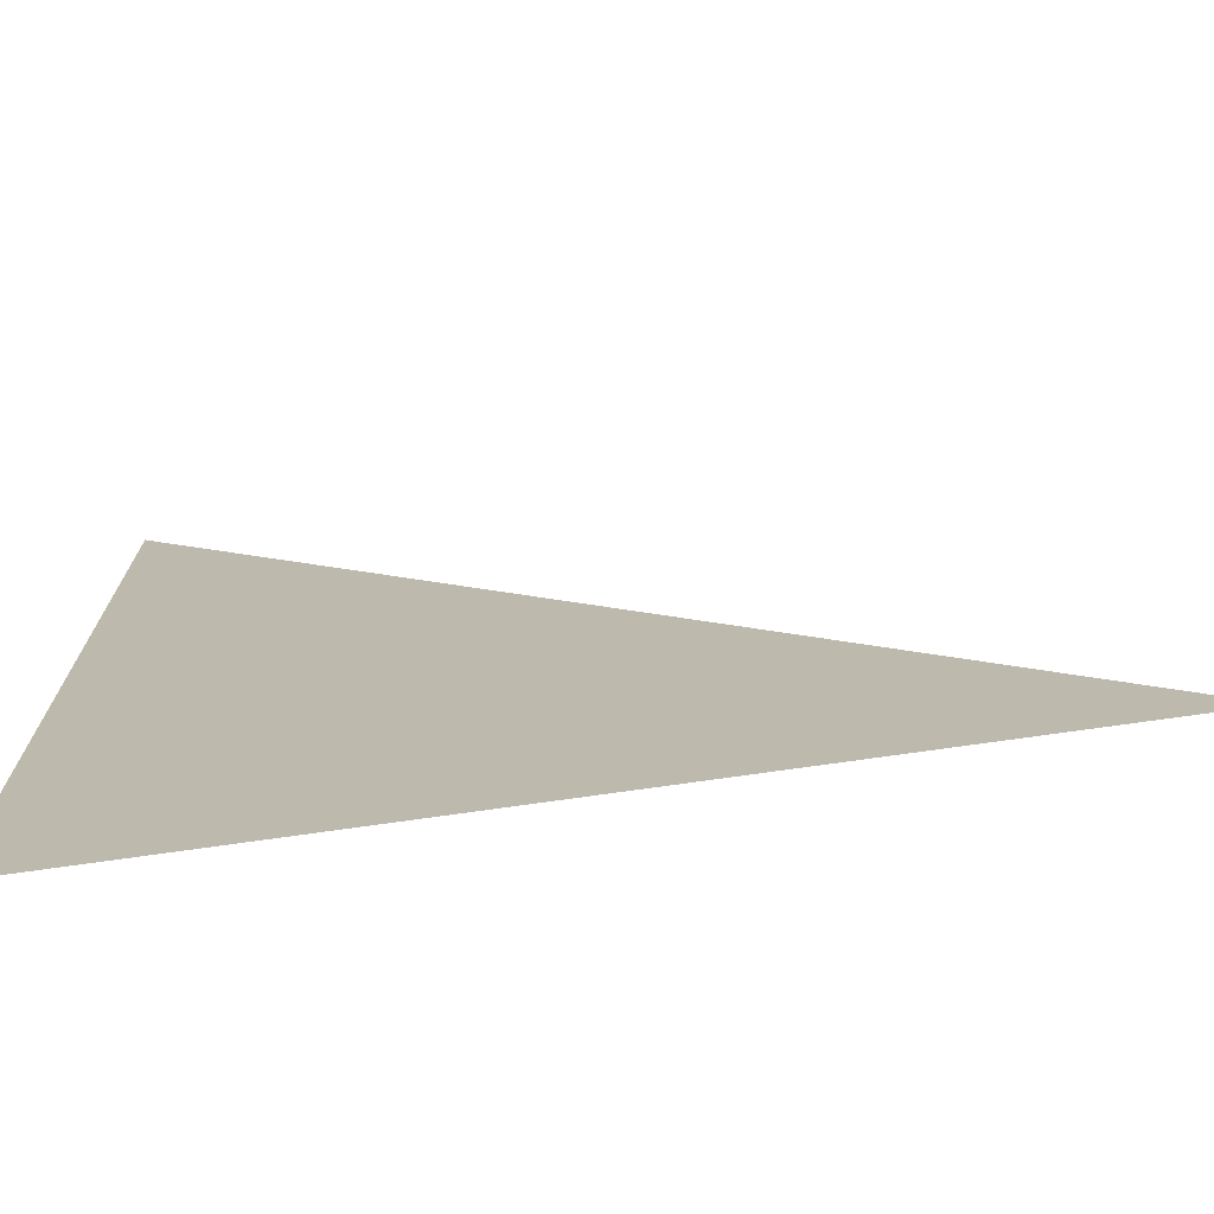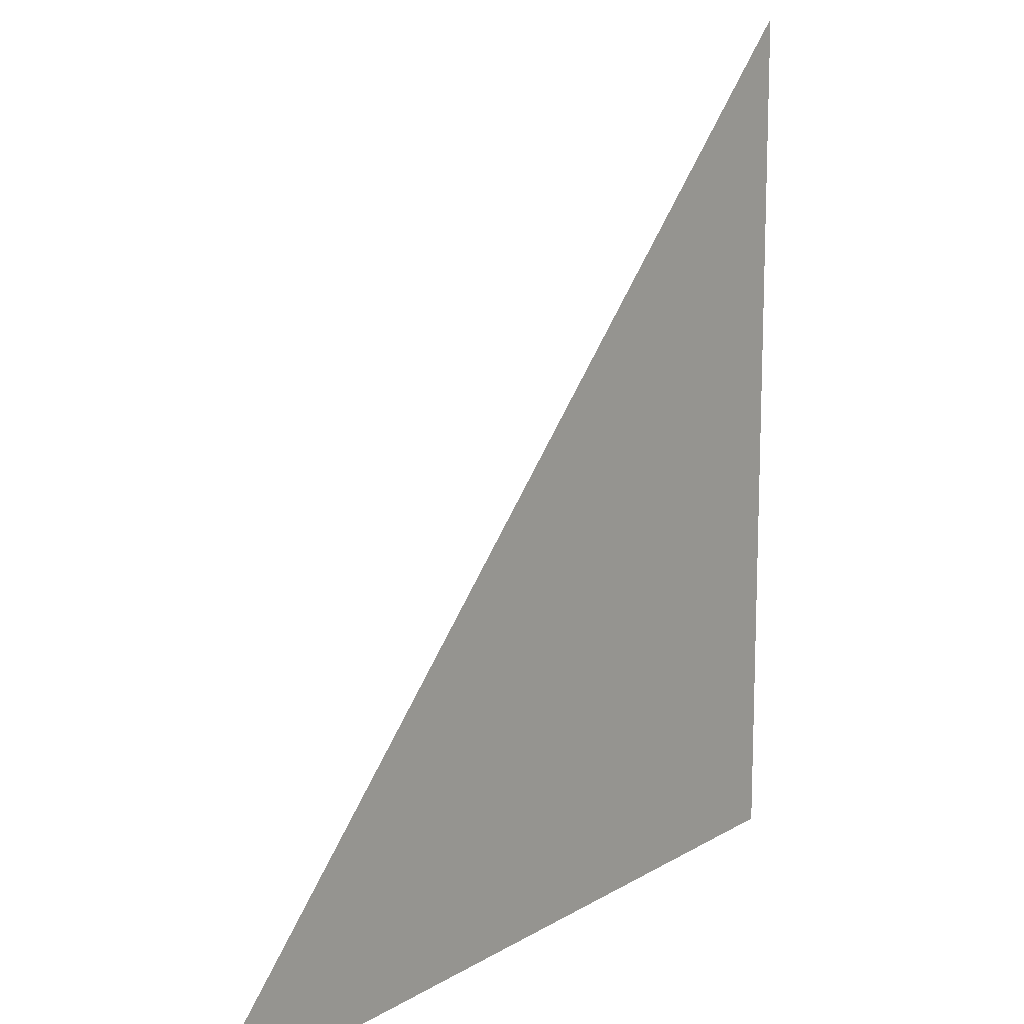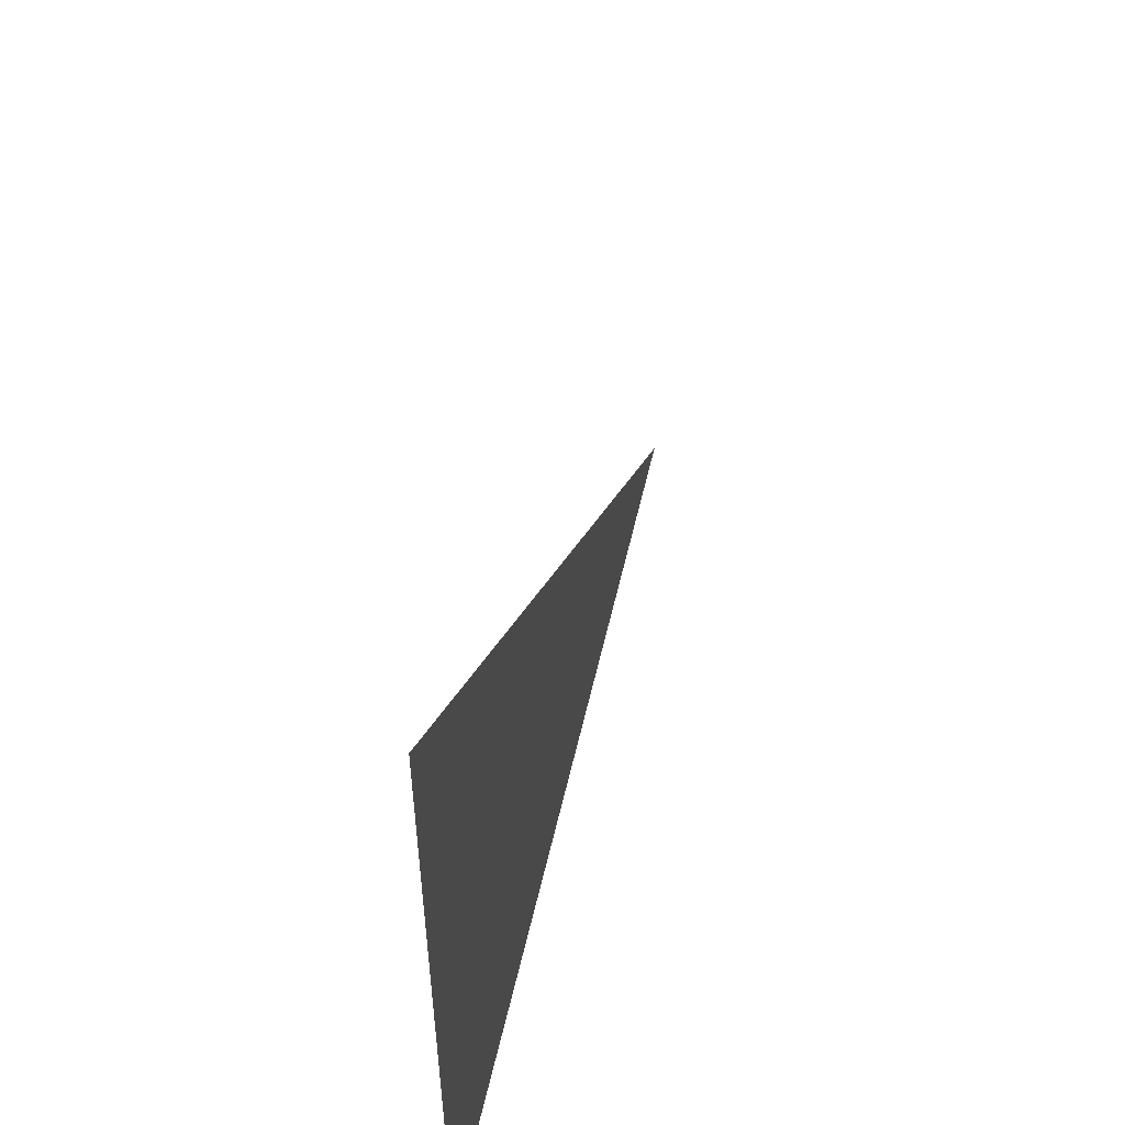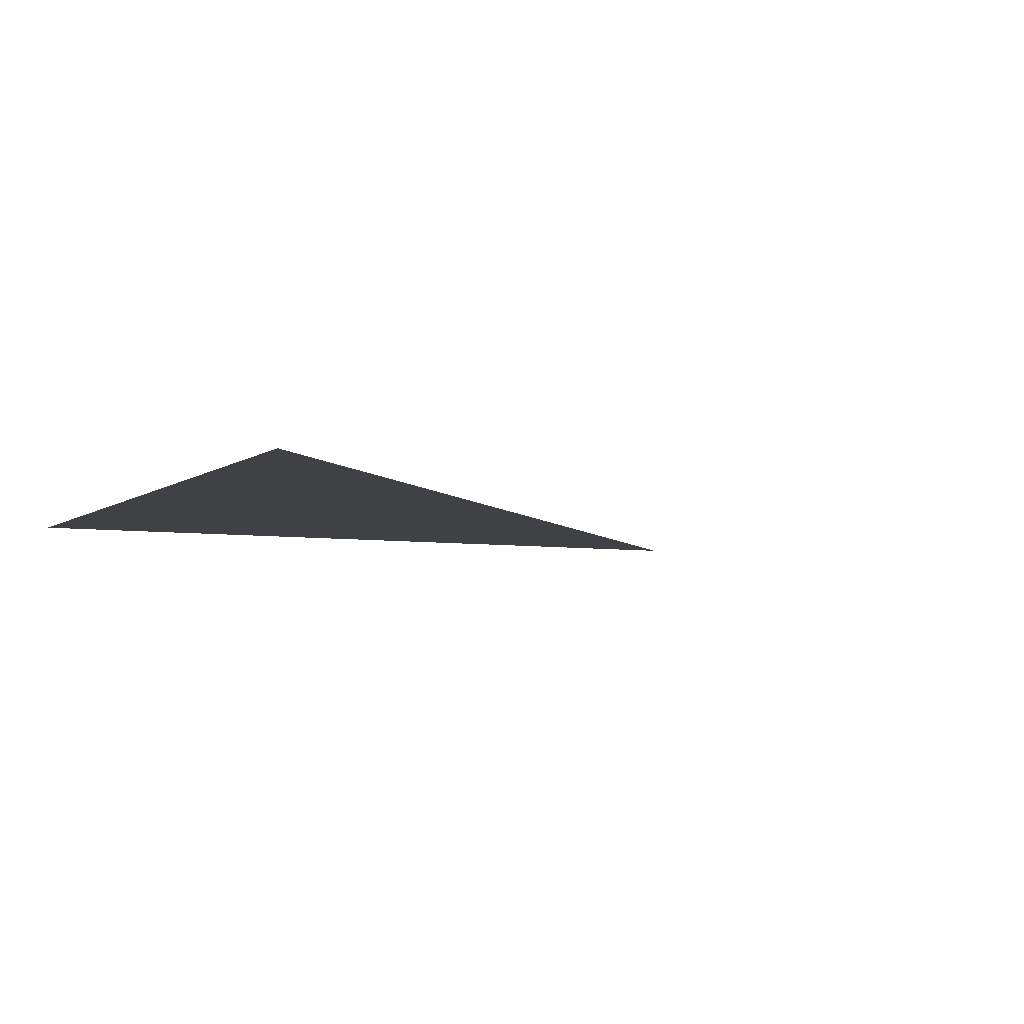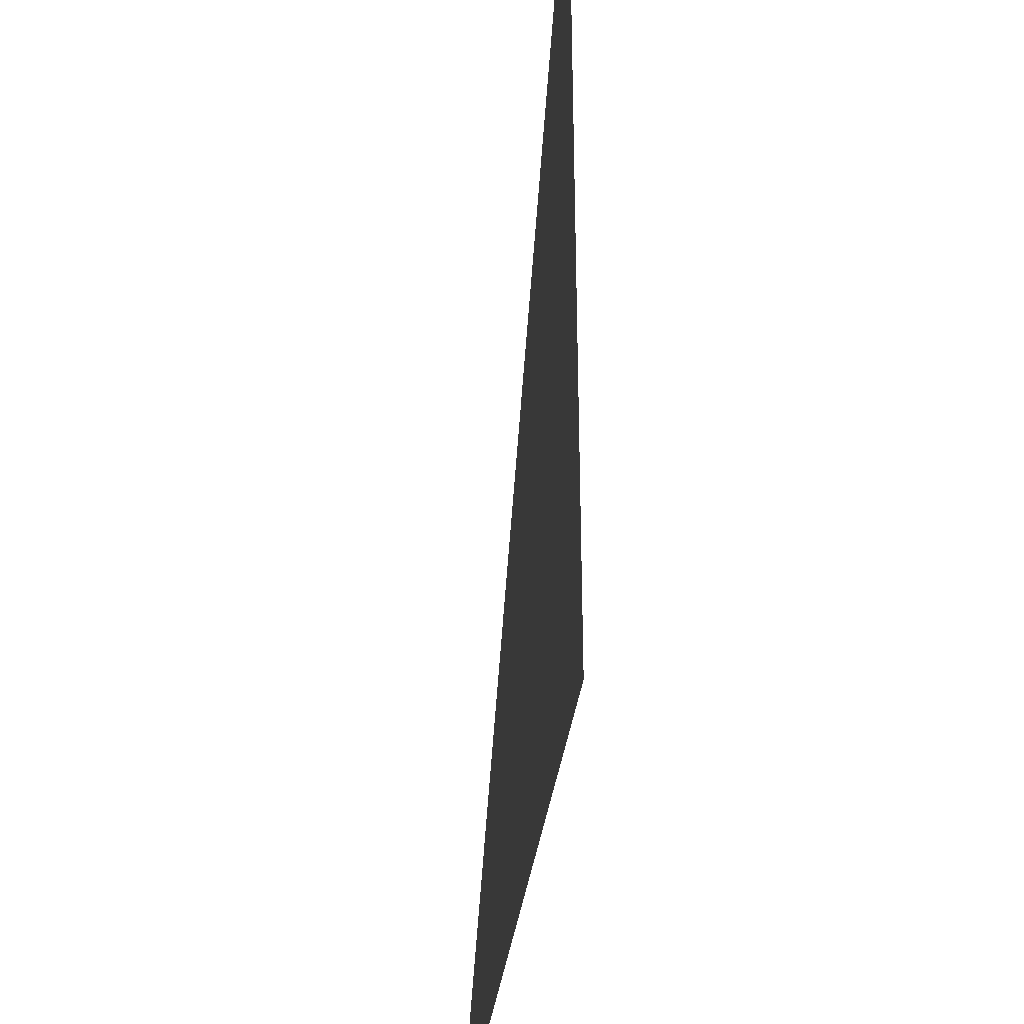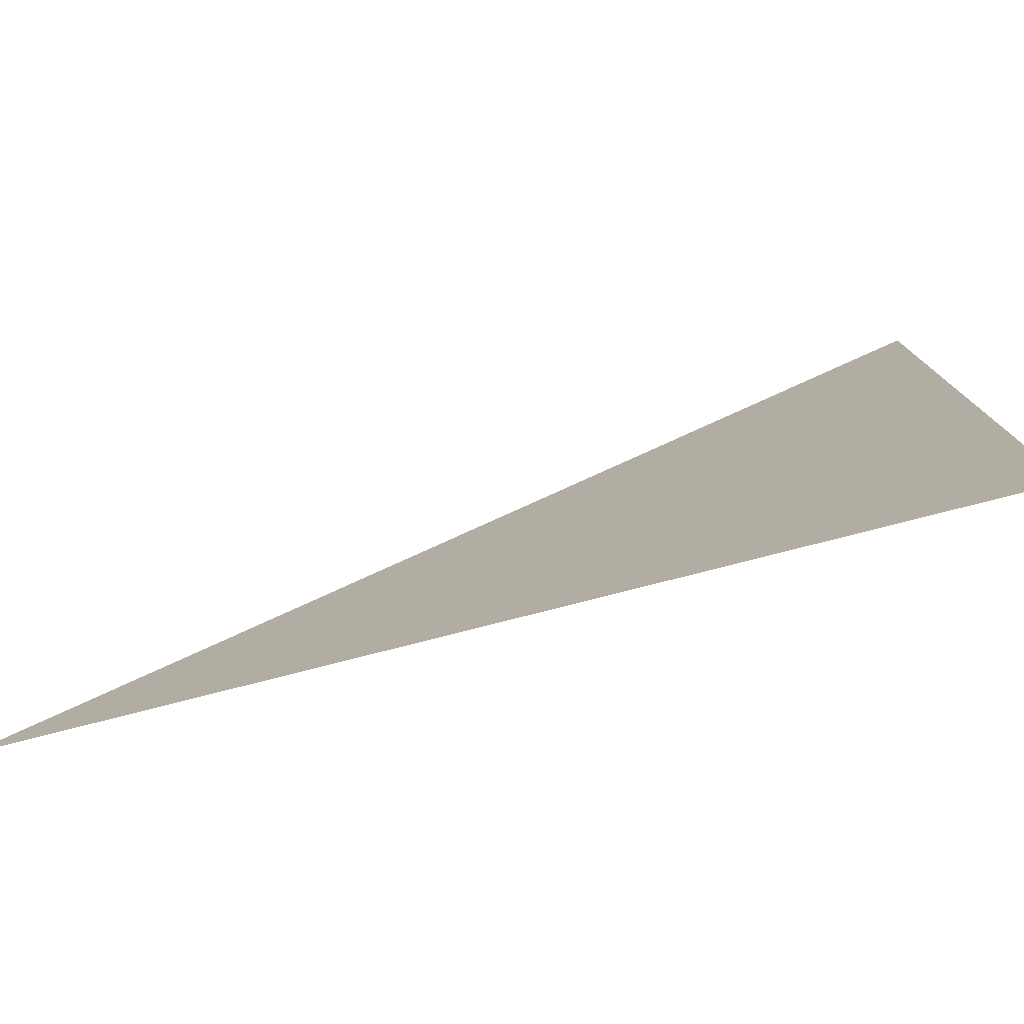
<metadata>
{"format":"obj","ext":"obj","renderer":"f3d","projection":"perspective","resolution":1024,"background":"white","views":[{"elev":-73.8,"azim":8.1,"up":"+Y"},{"elev":13.9,"azim":127.5,"up":"+Y"},{"elev":57.3,"azim":-77.0,"up":"+Y"},{"elev":-5.5,"azim":64.4,"up":"+Z"},{"elev":-34.2,"azim":-96.6,"up":"+Y"},{"elev":-79.1,"azim":-165.7,"up":"+Y"}]}
</metadata>
<code>
v 0 0 0
v 1 0 0
v 0 1 0
f 1 2 3
g This is an invalid line that should cause an error

</code>
